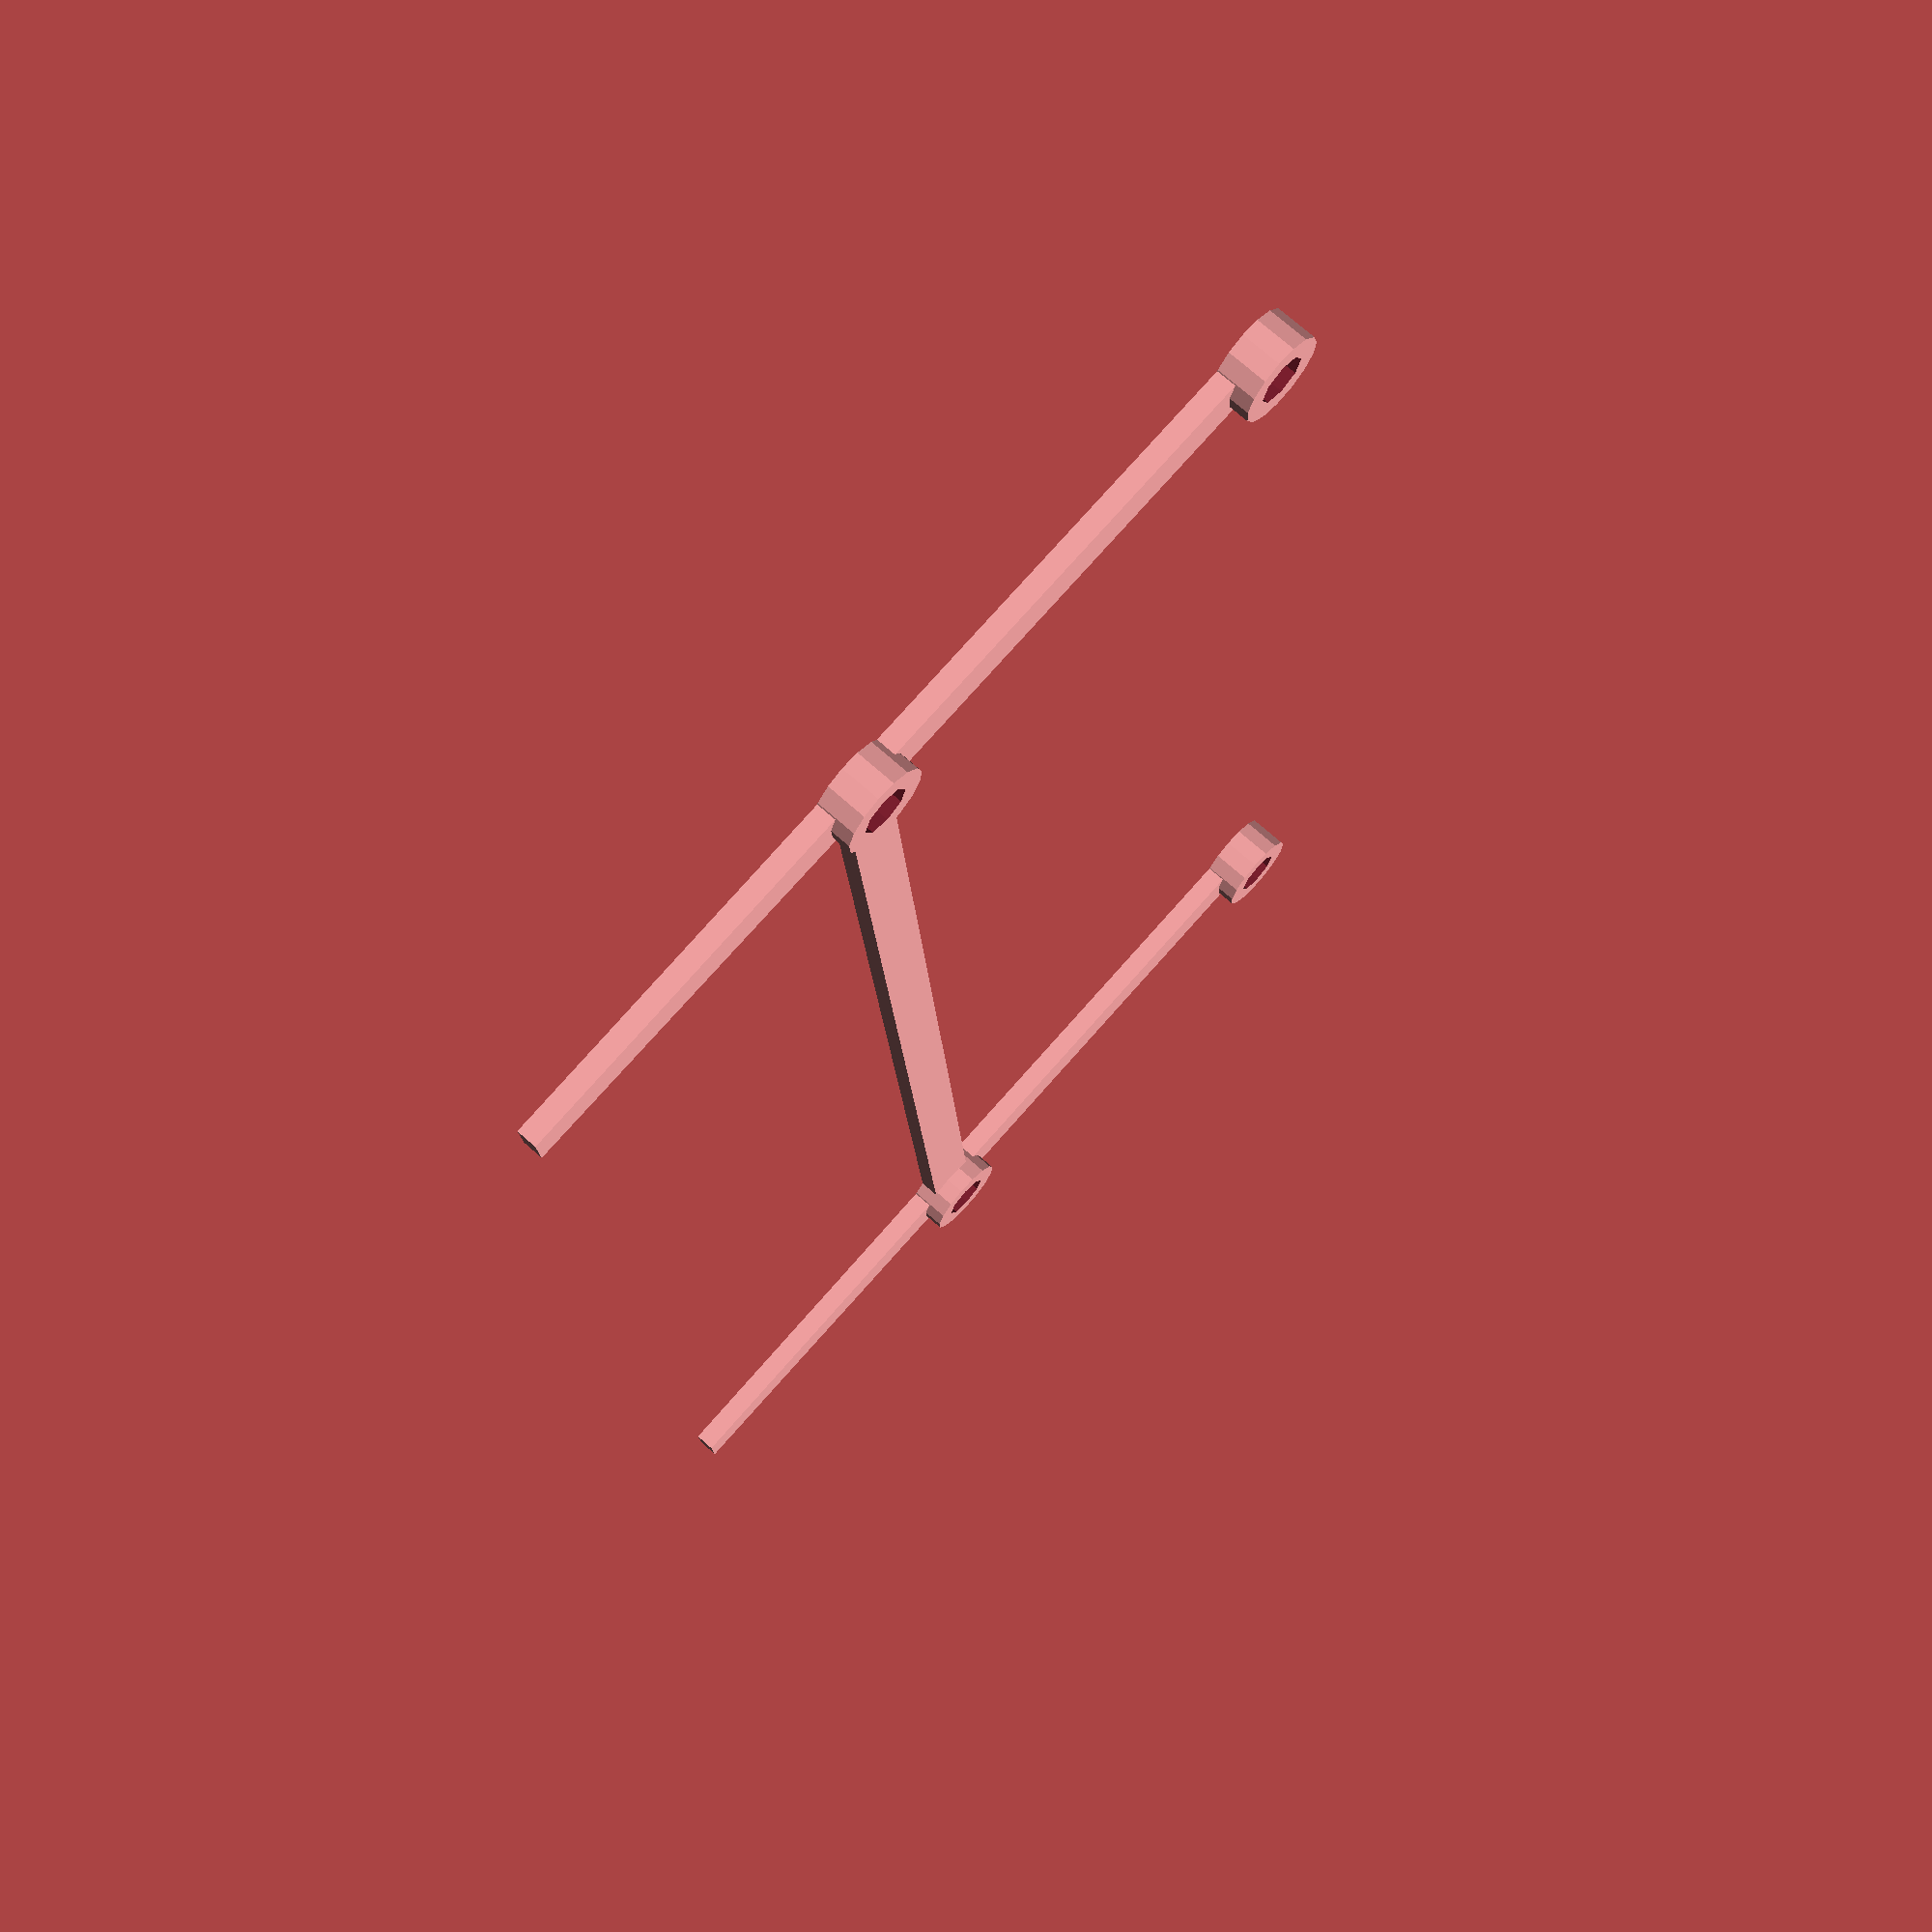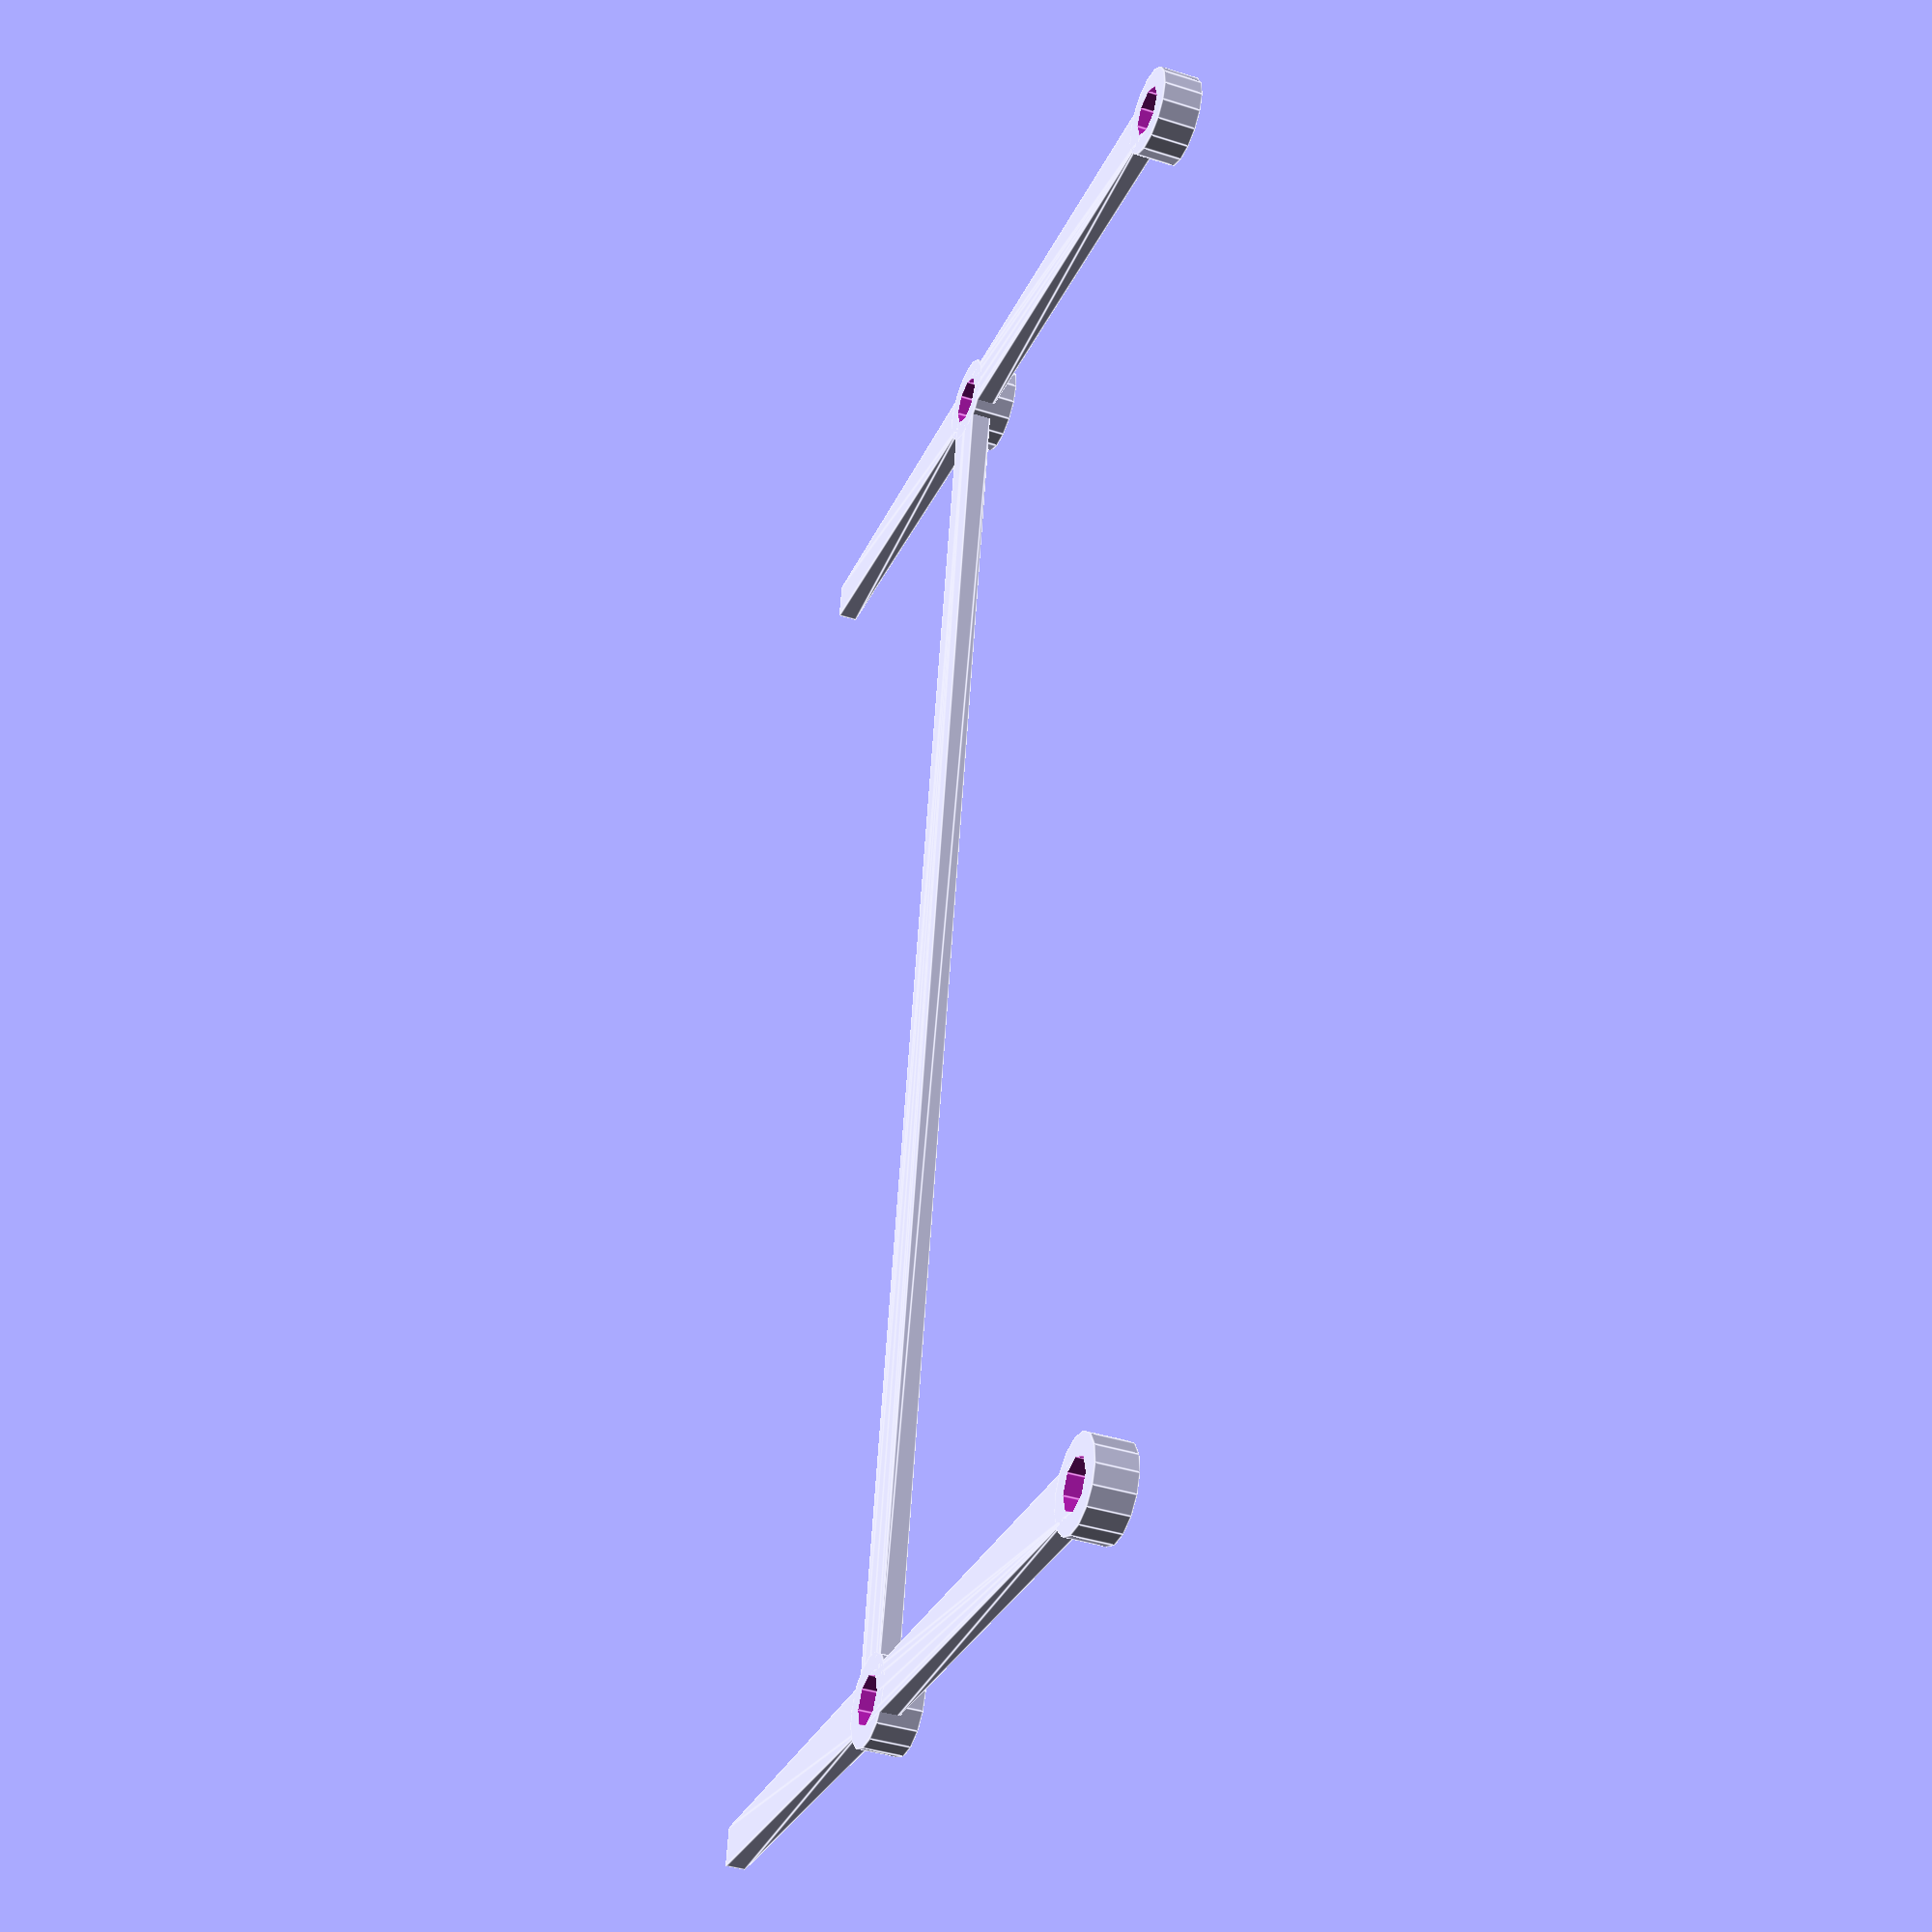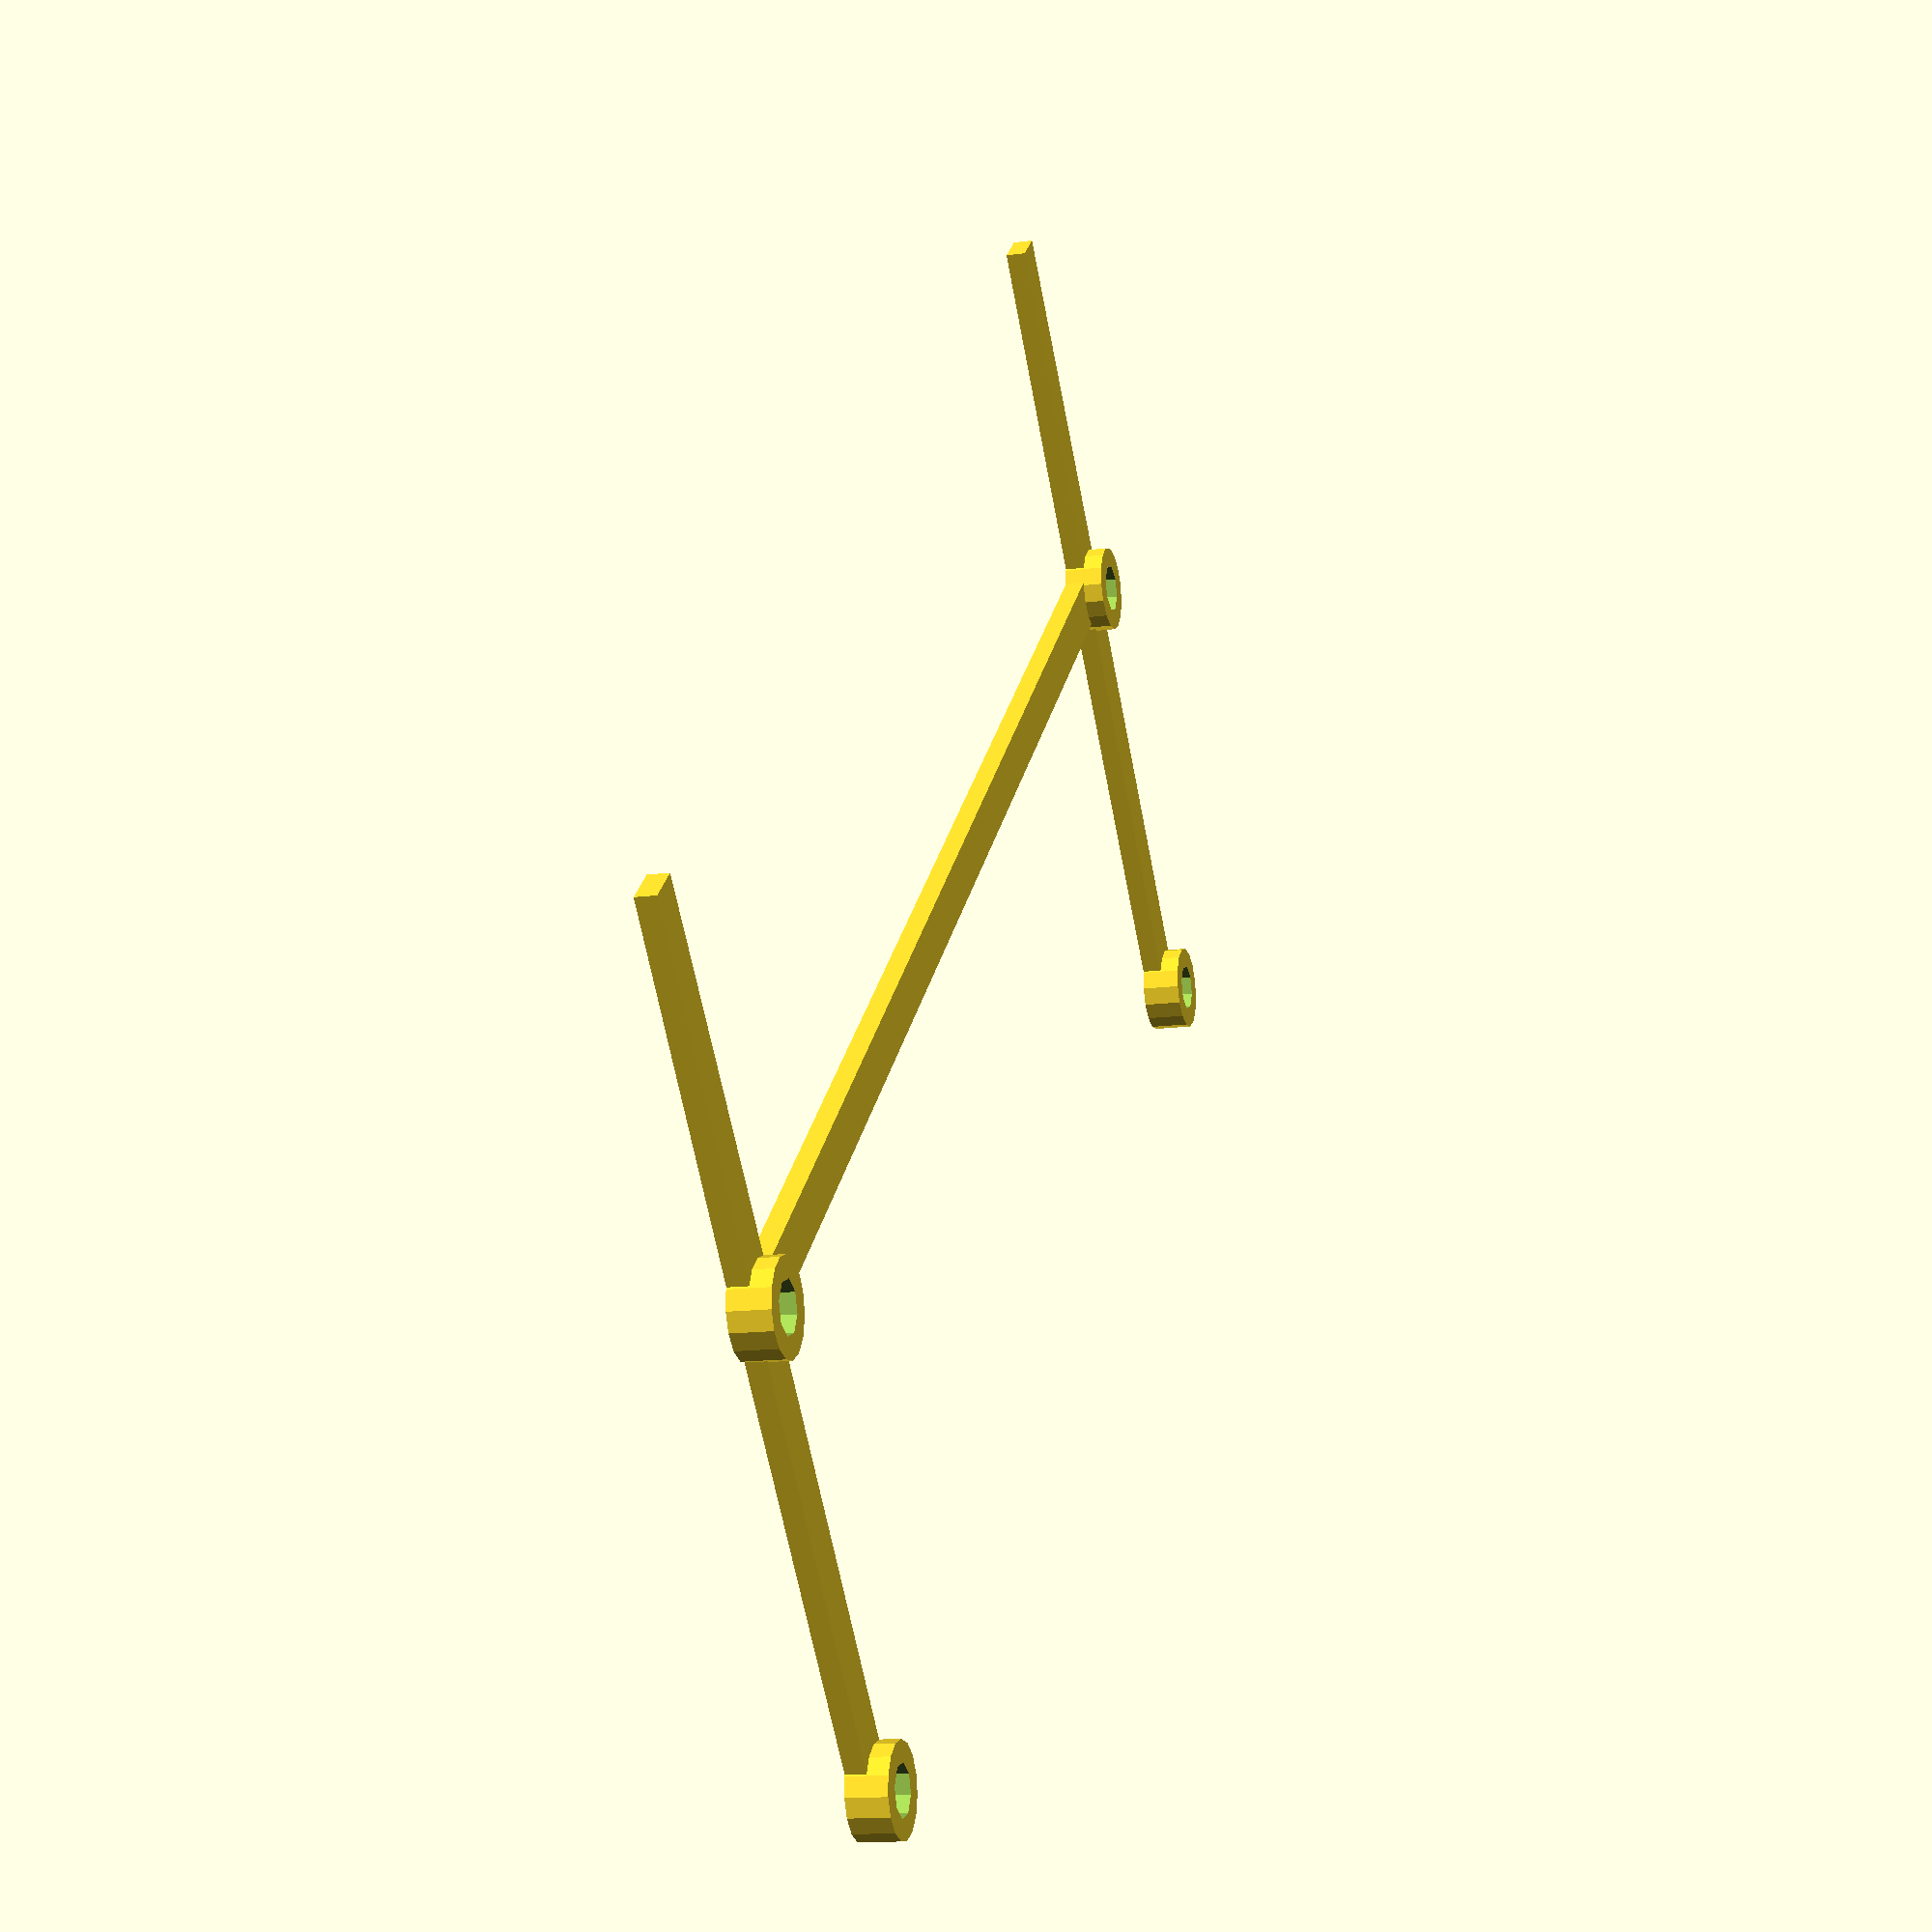
<openscad>
x_sep = 50;
y_sep = 150;

hole_dia = 5;
hole_rad = hole_dia/2;

side_spacer = 40;

wall=4;

template();

module template(){
	difference(){
		union(){
			hull(){
				cylinder(r=hole_rad, h=wall/2);
				translate([x_sep,0,0]) cylinder(r=hole_rad, h=wall/2);	
			}
            translate([0,y_sep,0]) hull(){
				cylinder(r=hole_rad, h=wall/2);
				translate([x_sep,0,0]) cylinder(r=hole_rad, h=wall/2);	
			}
			hull(){
				cylinder(r=hole_rad, h=wall/2);
				translate([0,y_sep,0]) cylinder(r=hole_rad, h=wall/2);
			}

			//side spacers
			hull(){
				cylinder(r=hole_rad, h=wall/2);
				translate([-side_spacer,-wall/2,0]) cube([wall,wall,wall/2]);
			}
			hull(){
				translate([0,y_sep,0]) cylinder(r=hole_rad, h=wall/2);
				translate([-side_spacer,y_sep-wall/2,0]) cube([wall,wall,wall/2]);
			}
		
			cylinder(r=hole_rad+wall/2, h=wall);
			translate([x_sep,0,0]) cylinder(r=hole_rad+wall/2, h=wall);
            translate([x_sep,y_sep,0]) cylinder(r=hole_rad+wall/2, h=wall);
			translate([0,y_sep,0]) cylinder(r=hole_rad+wall/2, h=wall);
		}
		
		translate([0,0,-.1]){
			cylinder(r=hole_rad, h=wall+1);
			translate([x_sep,0,0]) cylinder(r=hole_rad, h=wall+1);
            translate([x_sep,y_sep,0]) cylinder(r=hole_rad, h=wall+1);
			translate([0,y_sep,0]) cylinder(r=hole_rad, h=wall+1);
		}
	}
}


</openscad>
<views>
elev=287.8 azim=356.2 roll=311.7 proj=p view=solid
elev=40.9 azim=170.5 roll=248.8 proj=p view=edges
elev=14.7 azim=47.9 roll=286.1 proj=p view=wireframe
</views>
